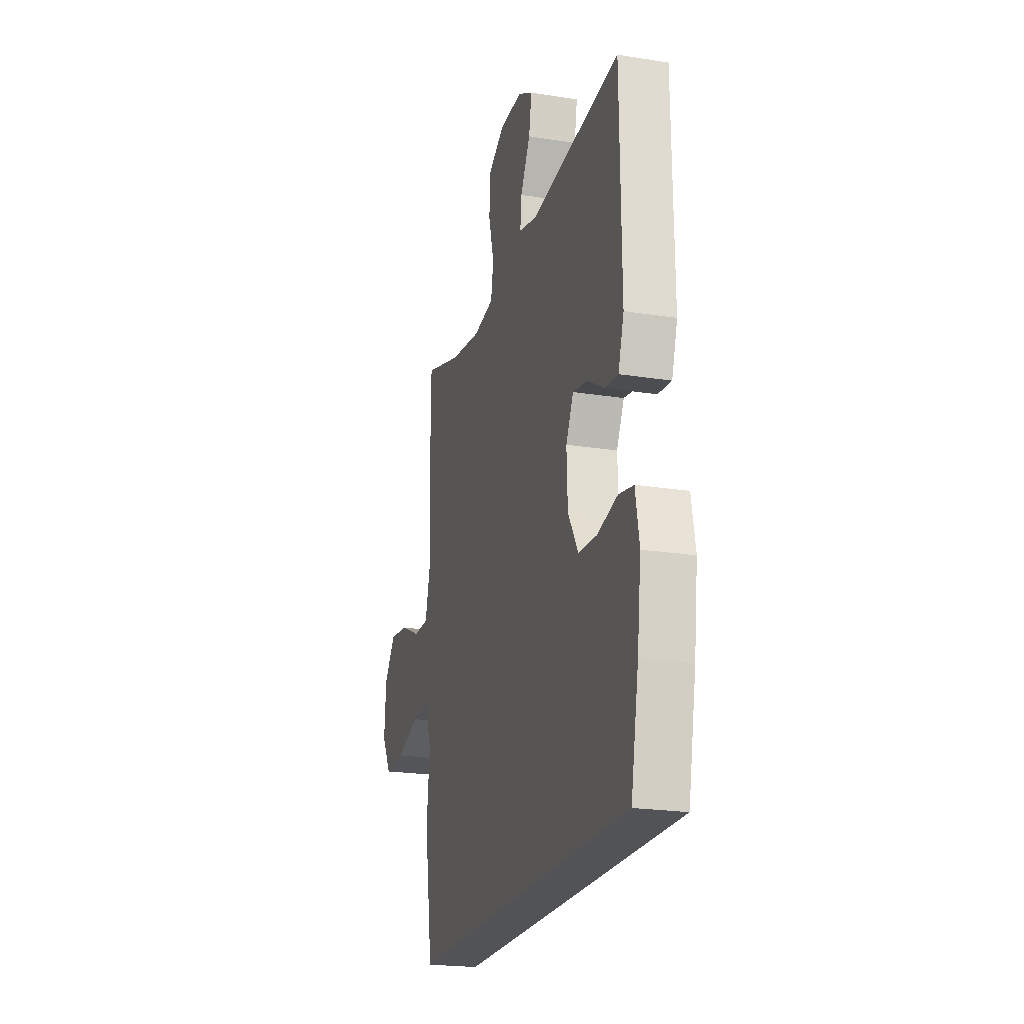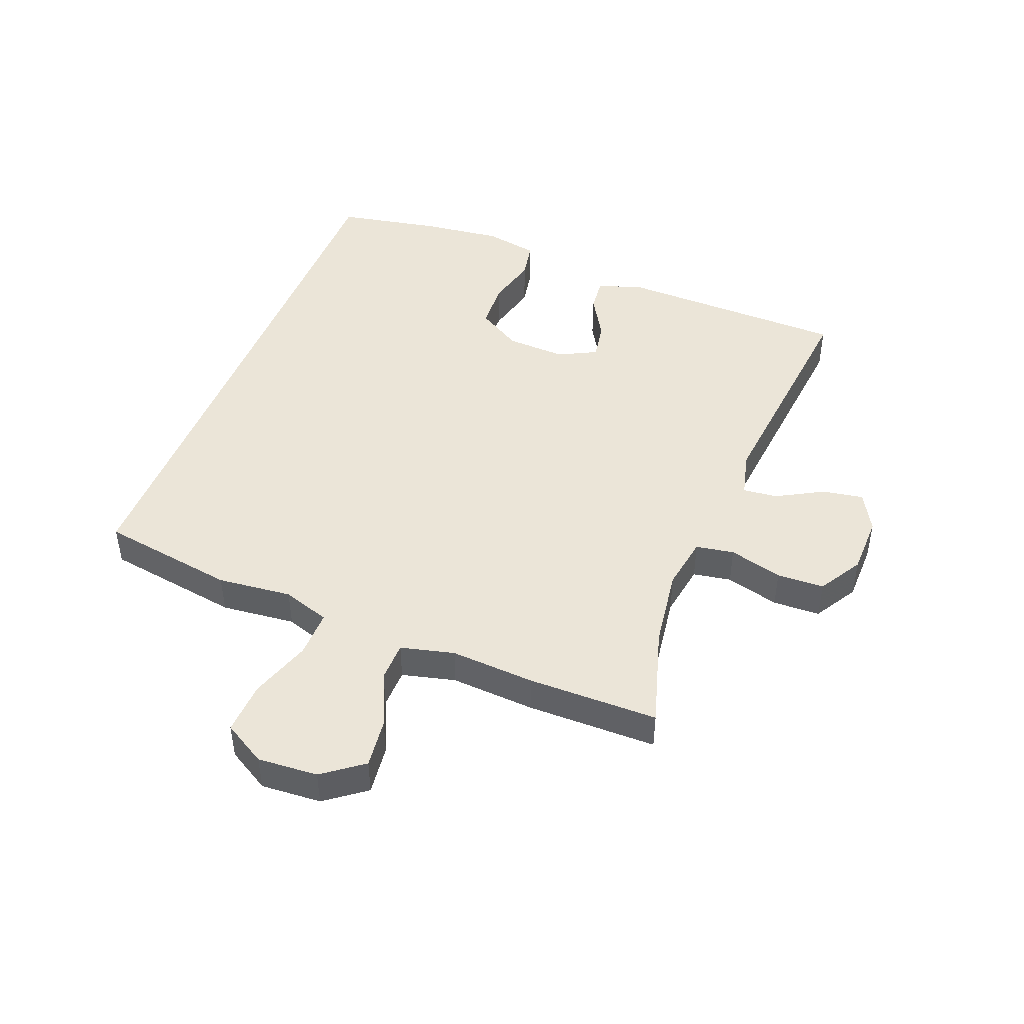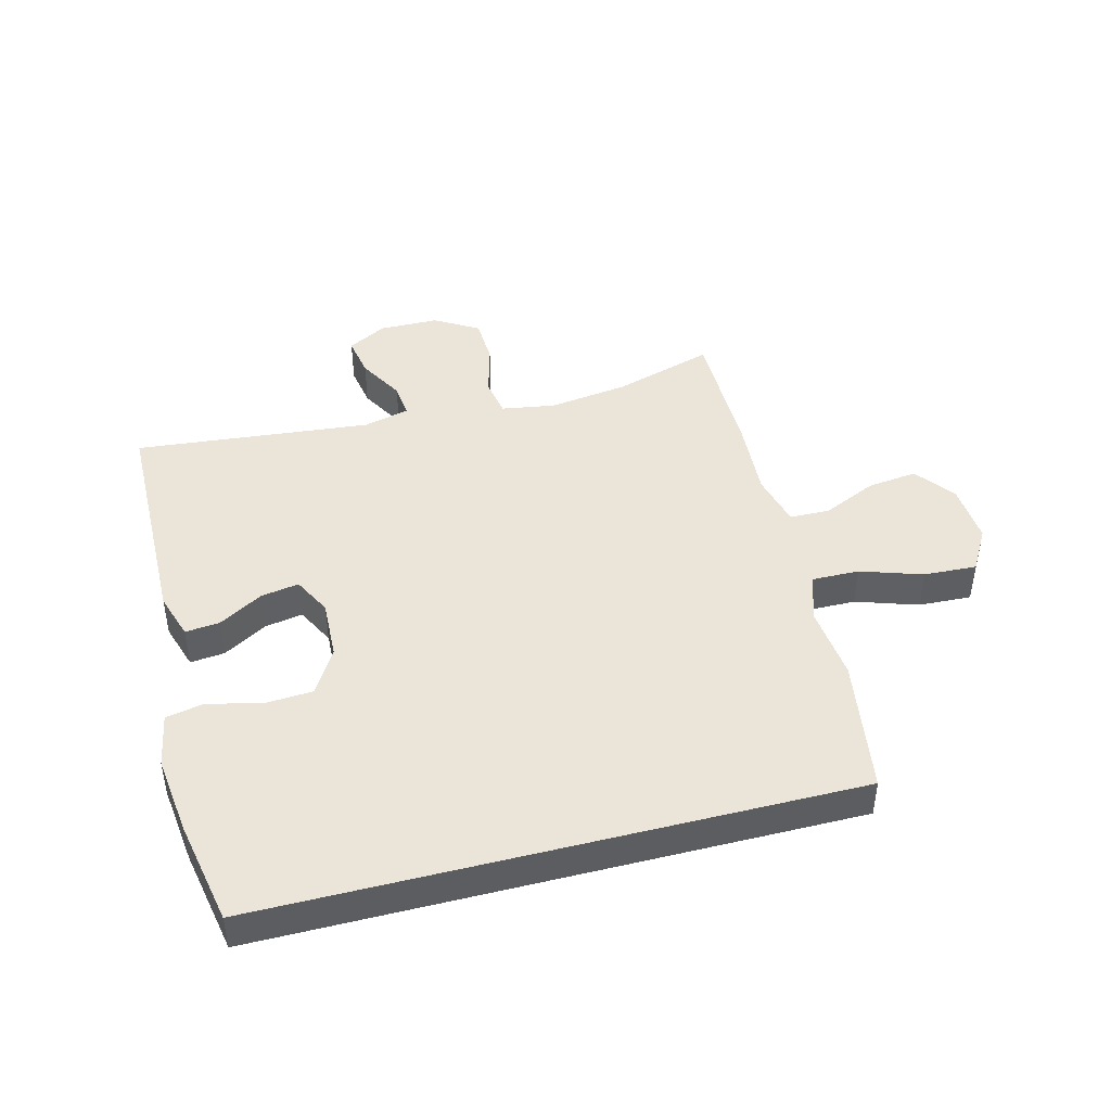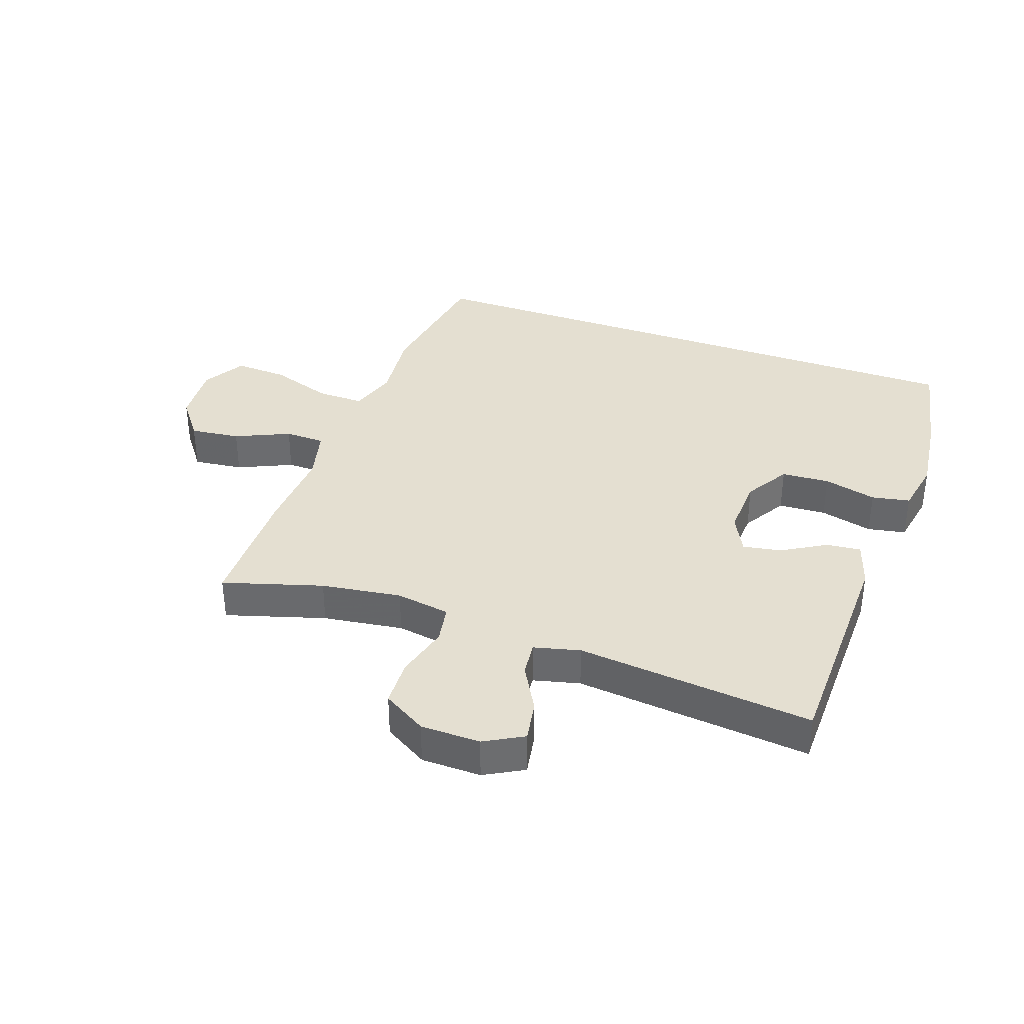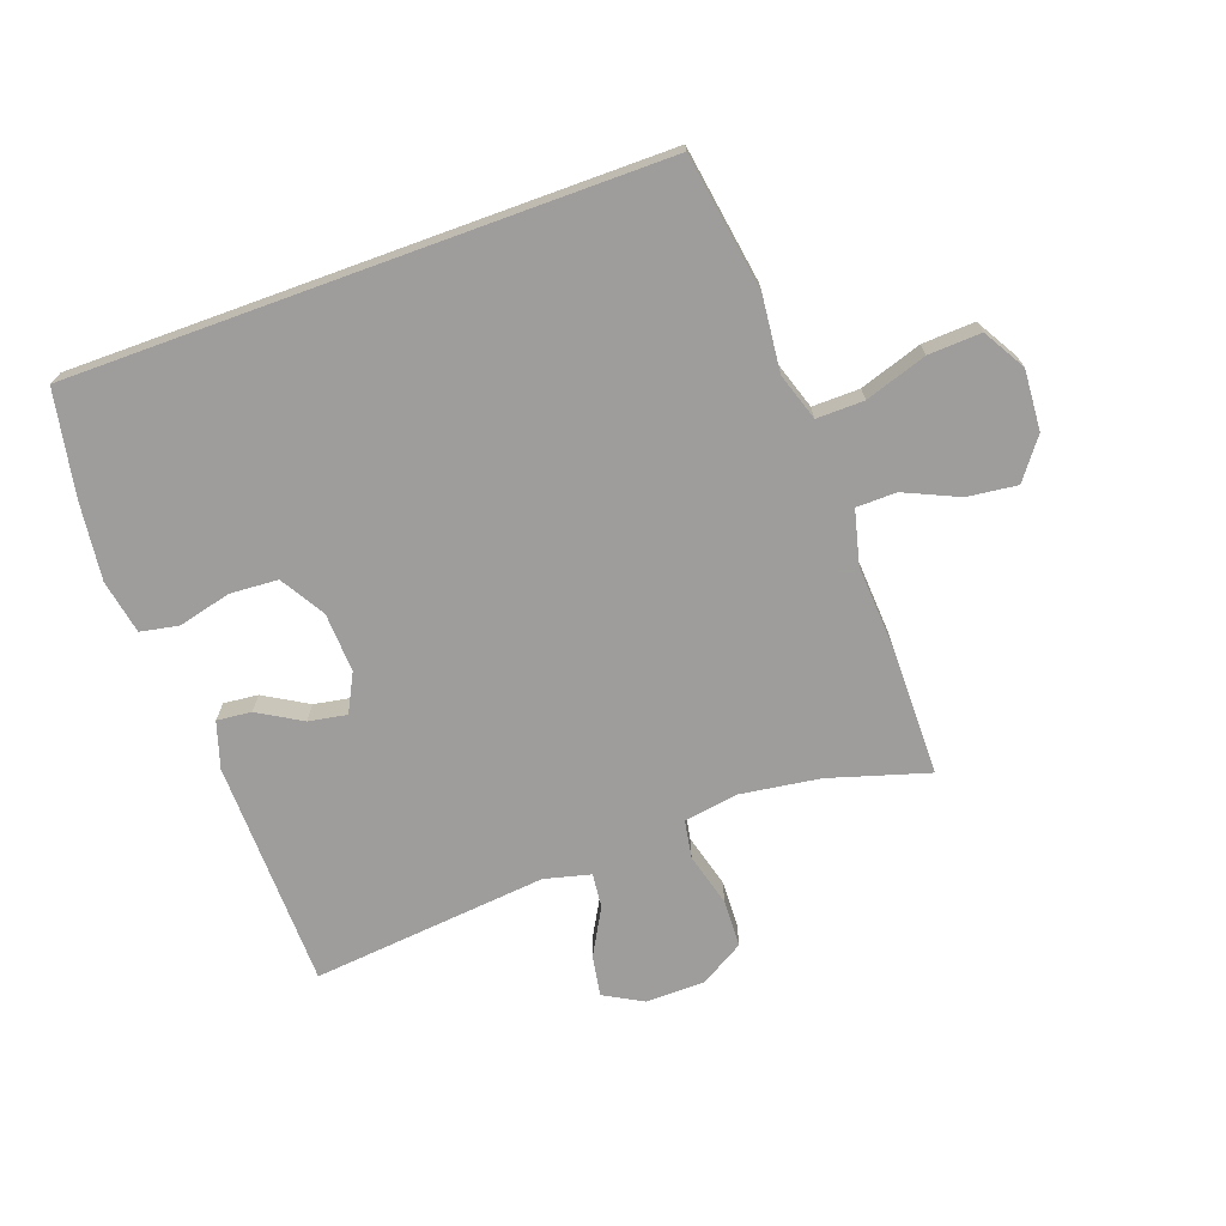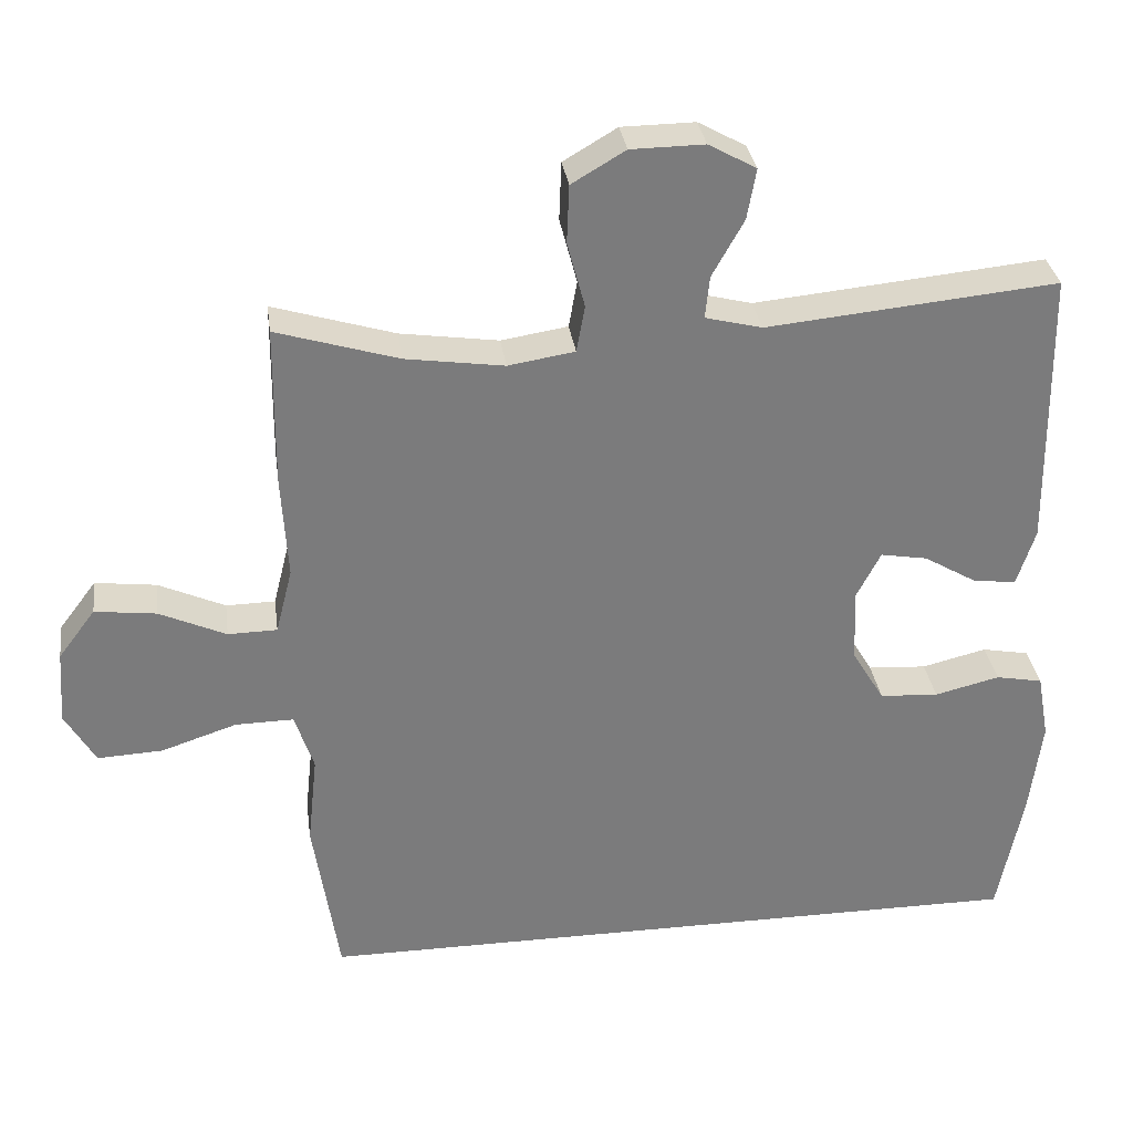
<metadata>
{"format":"obj","ext":"obj","renderer":"f3d","projection":"perspective","resolution":1024,"background":"white","views":[{"elev":-21.7,"azim":74.3,"up":"+Z"},{"elev":45.8,"azim":-68.4,"up":"+Y"},{"elev":44.7,"azim":165.6,"up":"+Y"},{"elev":36.6,"azim":19.7,"up":"+Y"},{"elev":-70.7,"azim":-160.0,"up":"+Y"},{"elev":32.0,"azim":-7.8,"up":"+Z"}]}
</metadata>
<code>
v 0.5 0.07 0.5
v 0.505 0.07 0.128
v 0.481 0.07 0.053
v 0.425 0.07 0.059
v 0.354 0.07 0.101
v 0.292 0.07 0.112
v 0.26 0.07 0.05
v 0.264 0.07 -0.047
v 0.307 0.07 -0.119
v 0.385 0.07 -0.124
v 0.471 0.07 -0.103
v 0.533 0.07 -0.115
v 0.549 0.07 -0.203
v 0.533 0.07 -0.331
v 0.5 0.07 -0.5
v -0.457 0.07 -0.5
v -0.491 0.07 -0.279
v -0.478 0.07 -0.158
v -0.503 0.07 -0.081
v -0.58 0.07 -0.082
v -0.68 0.07 -0.115
v -0.766 0.07 -0.119
v -0.806 0.07 -0.05
v -0.799 0.07 0.048
v -0.75 0.07 0.113
v -0.669 0.07 0.103
v -0.581 0.07 0.063
v -0.516 0.07 0.064
v -0.494 0.07 0.151
v -0.502 0.07 0.288
v -0.5 0.07 0.5
v -0.339 0.07 0.451
v -0.209 0.07 0.432
v -0.121 0.07 0.446
v -0.11 0.07 0.508
v -0.133 0.07 0.595
v -0.13 0.07 0.672
v -0.059 0.07 0.714
v 0.038 0.07 0.715
v 0.101 0.07 0.68
v 0.089 0.07 0.613
v 0.047 0.07 0.538
v 0.041 0.07 0.482
v 0.116 0.07 0.463
v 0.5 0 0.5
v 0.505 0 0.128
v 0.481 0 0.053
v 0.425 0 0.059
v 0.354 0 0.101
v 0.292 0 0.112
v 0.26 0 0.05
v 0.264 0 -0.047
v 0.307 0 -0.119
v 0.385 0 -0.124
v 0.471 0 -0.103
v 0.533 0 -0.115
v 0.549 0 -0.203
v 0.533 0 -0.331
v 0.5 0 -0.5
v -0.457 0 -0.5
v -0.491 0 -0.279
v -0.478 0 -0.158
v -0.503 0 -0.081
v -0.58 0 -0.082
v -0.68 0 -0.115
v -0.766 0 -0.119
v -0.806 0 -0.05
v -0.799 0 0.048
v -0.75 0 0.113
v -0.669 0 0.103
v -0.581 0 0.063
v -0.516 0 0.064
v -0.494 0 0.151
v -0.502 0 0.288
v -0.5 0 0.5
v -0.339 0 0.451
v -0.209 0 0.432
v -0.121 0 0.446
v -0.11 0 0.508
v -0.133 0 0.595
v -0.13 0 0.672
v -0.059 0 0.714
v 0.038 0 0.715
v 0.101 0 0.68
v 0.089 0 0.613
v 0.047 0 0.538
v 0.041 0 0.482
v 0.116 0 0.463
f 40 41 42
f 39 40 42
f 38 39 42
f 37 38 42
f 36 37 42
f 35 36 42
f 34 35 42 43
f 29 30 31 32
f 28 29 32 33
f 25 26 27
f 24 25 27
f 23 24 27
f 22 23 27
f 21 22 27
f 20 21 27
f 19 20 27 28
f 28 33 34
f 19 28 34
f 18 19 34
f 14 15 16
f 13 14 16
f 12 13 16
f 11 12 16
f 10 11 16
f 16 17 18
f 10 16 18
f 9 10 18
f 3 4 5
f 2 3 5
f 1 2 5
f 44 1 5
f 44 5 6
f 43 44 6 7
f 34 43 7 8
f 8 9 18 34
f 86 85 84
f 86 84 83
f 86 83 82
f 86 82 81
f 86 81 80
f 86 80 79
f 87 86 79 78
f 76 75 74 73
f 77 76 73 72
f 71 70 69
f 71 69 68
f 71 68 67
f 71 67 66
f 71 66 65
f 71 65 64
f 72 71 64 63
f 78 77 72
f 78 72 63
f 78 63 62
f 60 59 58
f 60 58 57
f 60 57 56
f 60 56 55
f 60 55 54
f 62 61 60
f 62 60 54
f 62 54 53
f 49 48 47
f 49 47 46
f 49 46 45
f 49 45 88
f 50 49 88
f 51 50 88 87
f 52 51 87 78
f 78 62 53 52
f 1 45 46 2
f 2 46 47 3
f 3 47 48 4
f 4 48 49 5
f 5 49 50 6
f 6 50 51 7
f 7 51 52 8
f 8 52 53 9
f 9 53 54 10
f 10 54 55 11
f 11 55 56 12
f 12 56 57 13
f 13 57 58 14
f 14 58 59 15
f 15 59 60 16
f 16 60 61 17
f 17 61 62 18
f 18 62 63 19
f 19 63 64 20
f 20 64 65 21
f 21 65 66 22
f 22 66 67 23
f 23 67 68 24
f 24 68 69 25
f 25 69 70 26
f 26 70 71 27
f 27 71 72 28
f 28 72 73 29
f 29 73 74 30
f 30 74 75 31
f 31 75 76 32
f 32 76 77 33
f 33 77 78 34
f 34 78 79 35
f 35 79 80 36
f 36 80 81 37
f 37 81 82 38
f 38 82 83 39
f 39 83 84 40
f 40 84 85 41
f 41 85 86 42
f 42 86 87 43
f 43 87 88 44
f 44 88 45 1

</code>
